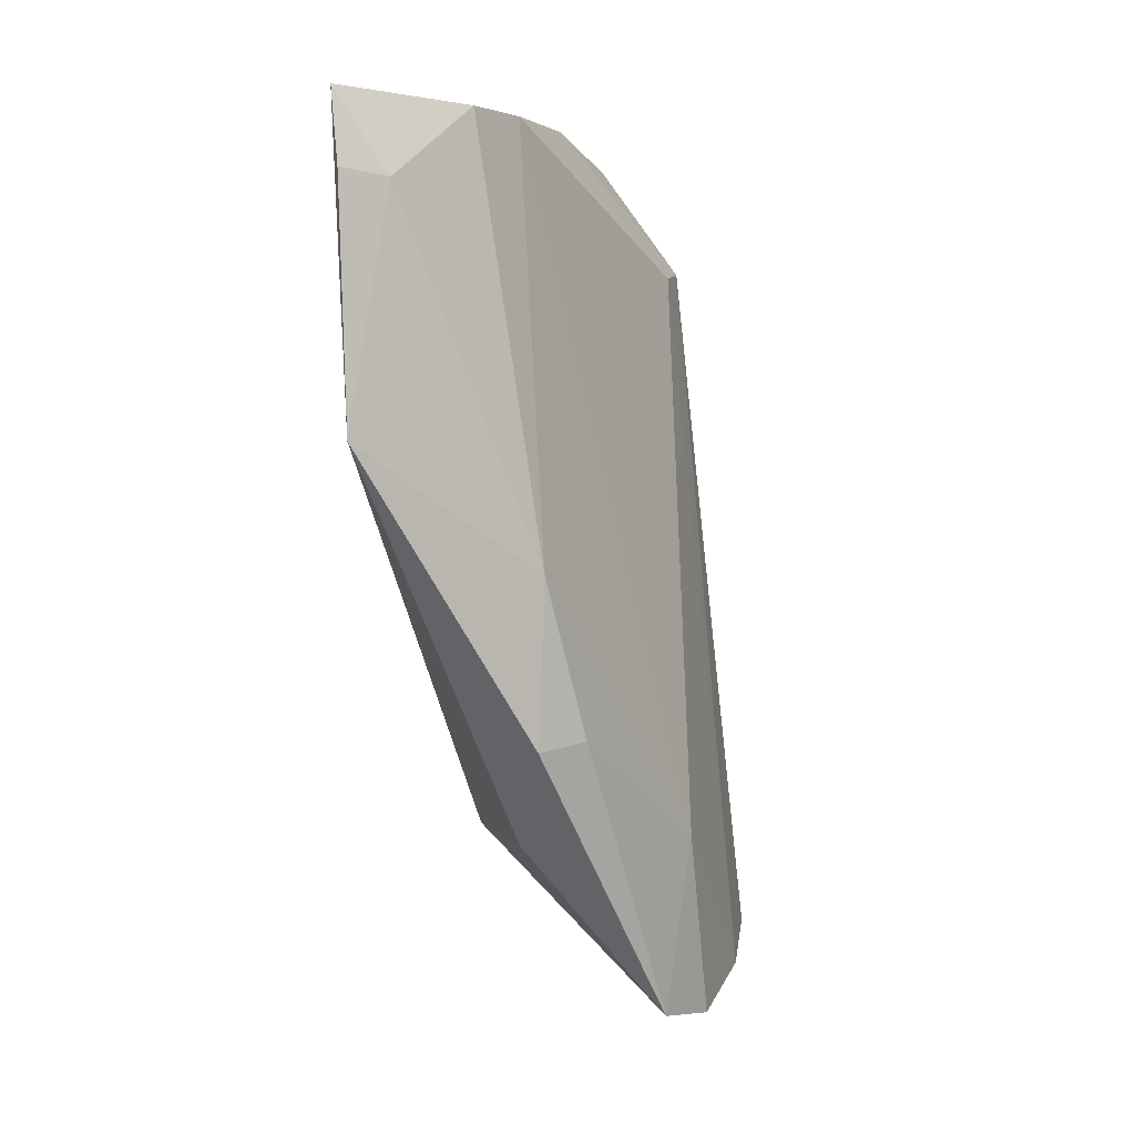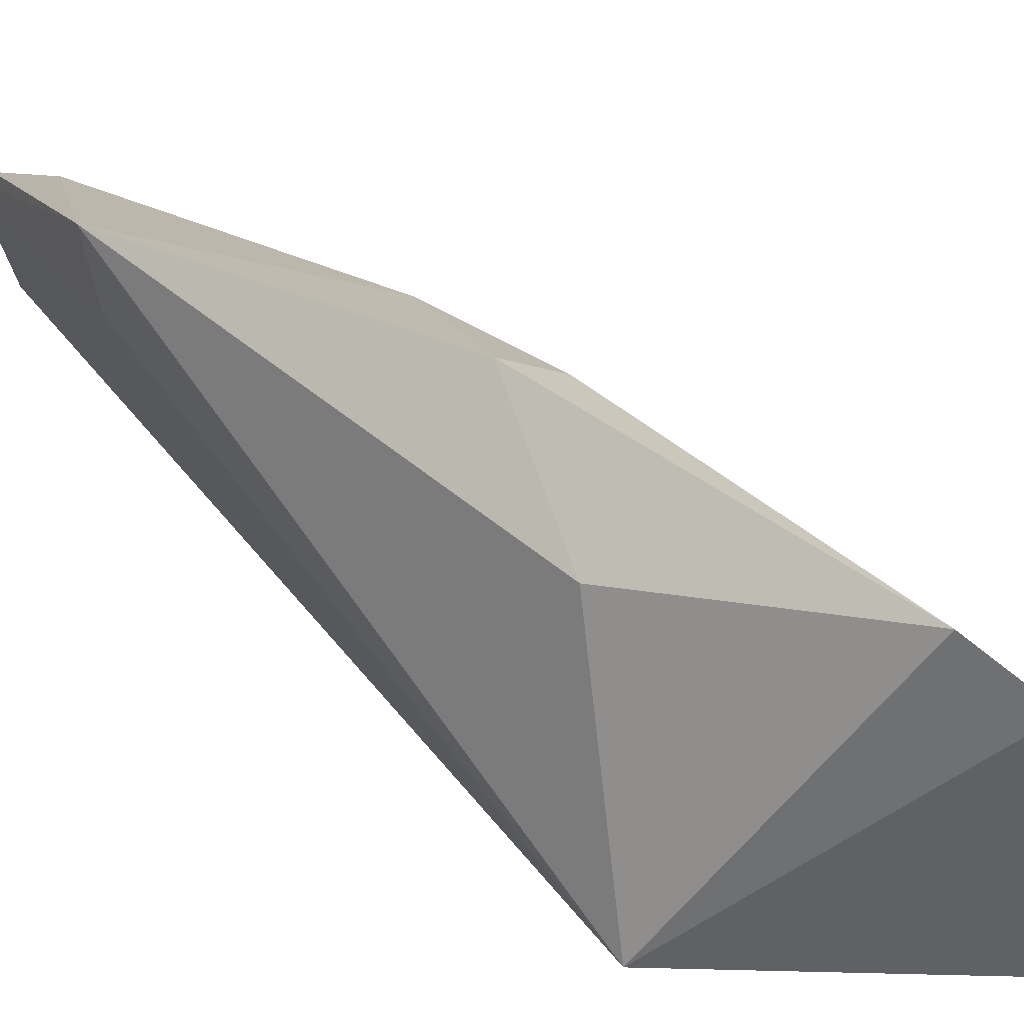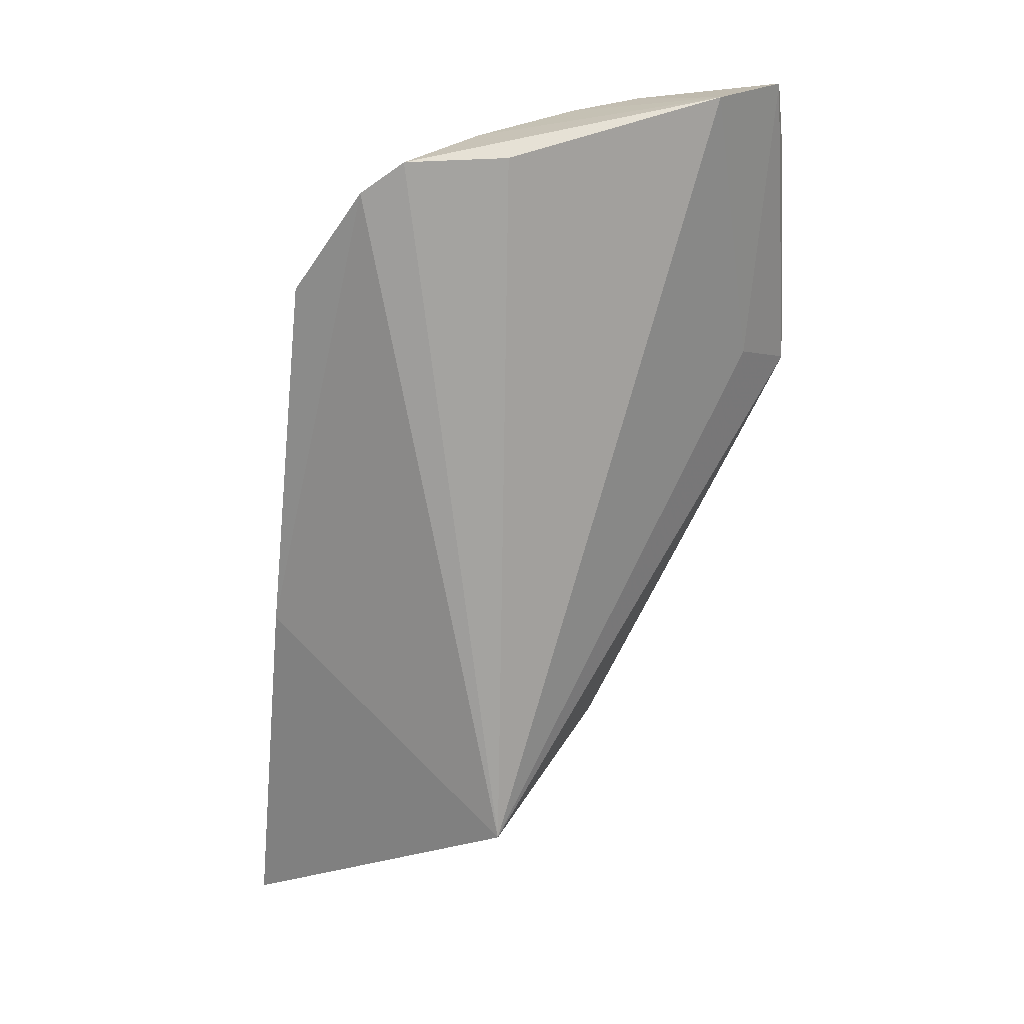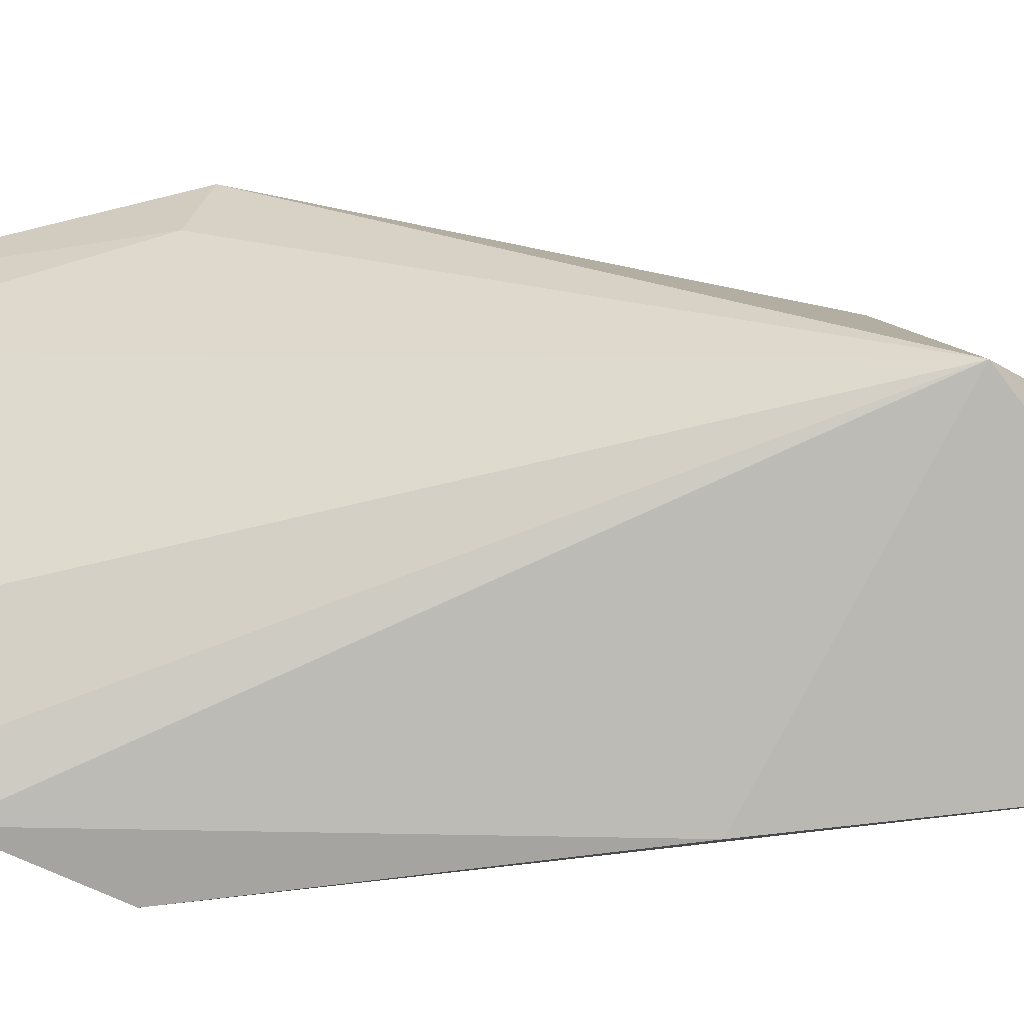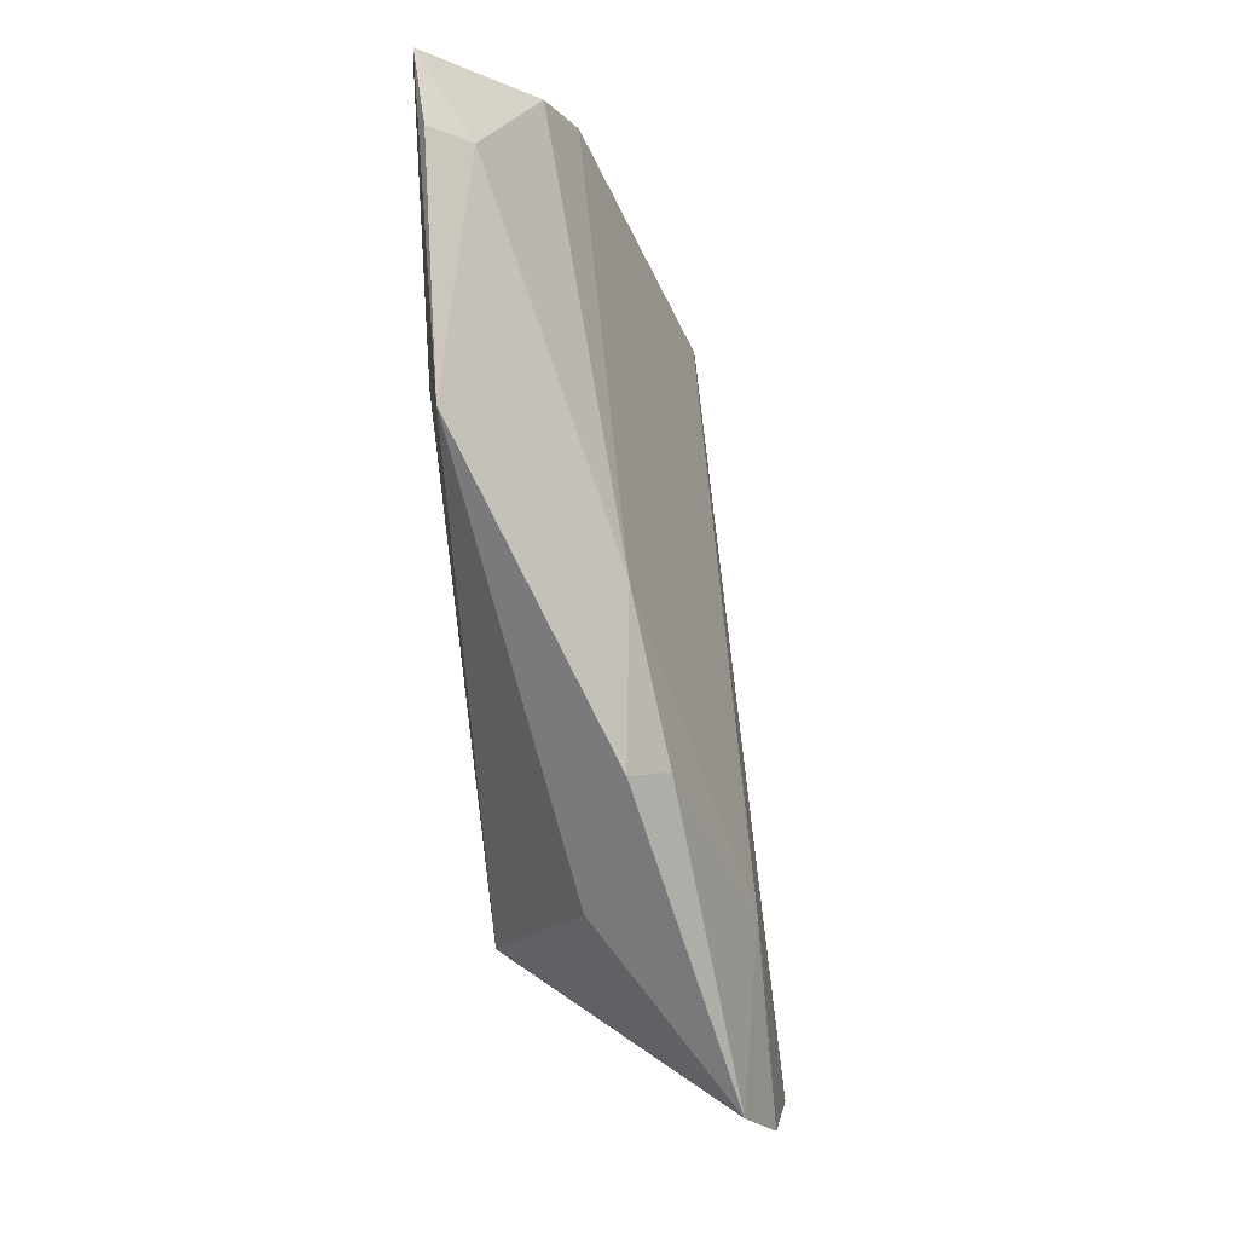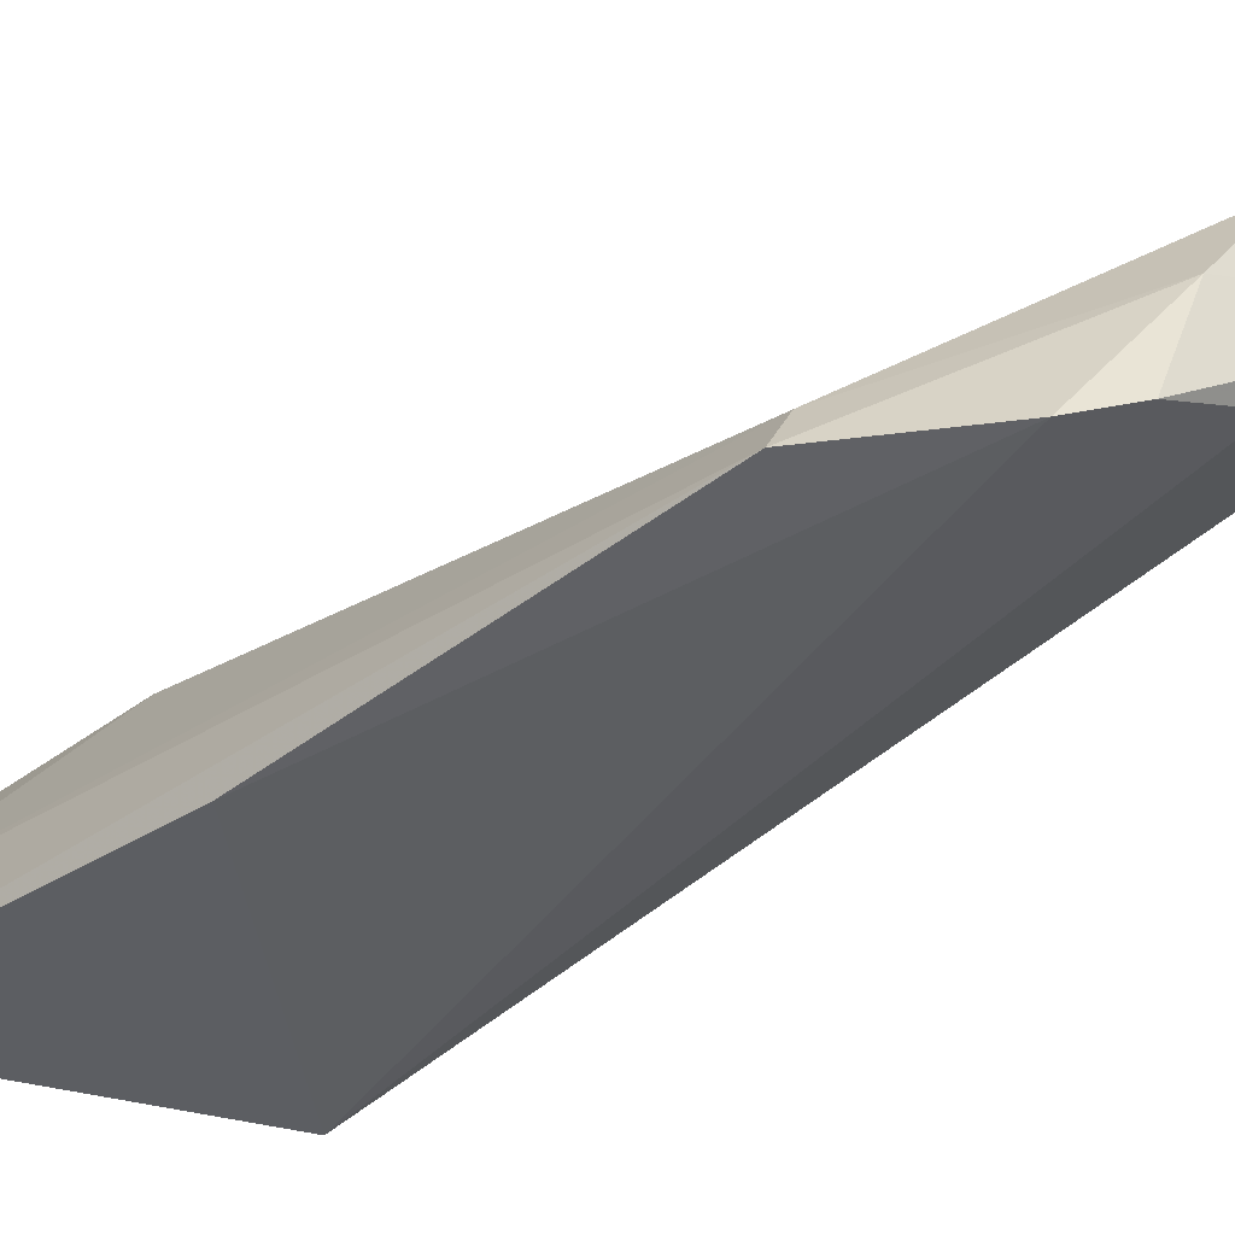
<metadata>
{"format":"obj","ext":"obj","renderer":"f3d","projection":"perspective","resolution":1024,"background":"white","views":[{"elev":11.1,"azim":166.1,"up":"+Z"},{"elev":23.7,"azim":157.5,"up":"+Y"},{"elev":21.5,"azim":24.5,"up":"+Z"},{"elev":-79.4,"azim":102.9,"up":"+Y"},{"elev":-2.8,"azim":155.7,"up":"+Z"},{"elev":-41.4,"azim":-42.6,"up":"+Y"}]}
</metadata>
<code>
v 0.01881 0.1163 0.06875
v 0.01684 0.1109 0.0686
v 0.007414 0.09896 0.0214
v -0.004417 0.1115 0.01194
v -0.005912 0.09834 0.05721
v 0.01881 0.12 0.05003
v 0.00341 0.1051 0.06624
v 0.001379 0.0991 0.06552
v -0.0109 0.0989 0.01296
v 0.007964 0.1132 0.0244
v 0.007557 0.1181 0.04178
v 0.01754 0.1155 0.05146
v 0.01048 0.1136 0.06767
v -0.001073 0.09814 0.06364
v 0.006778 0.1021 0.06567
v -0.008425 0.1051 0.01244
v -0.0007925 0.1147 0.01334
v 0.01586 0.1175 0.06385
v -0.003228 0.1116 0.02382
v 0.007272 0.1108 0.06711
v -0.008029 0.09762 0.0349
v 0.008201 0.1191 0.03181
v 0.01874 0.1179 0.06442
v -0.004626 0.1008 0.05714
v 0.005057 0.1179 0.03198
f 8 2 7
f 9 4 3
f 10 6 3
f 12 6 1
f 12 1 2
f 12 2 3
f 12 3 6
f 13 2 1
f 14 3 8
f 14 8 7
f 14 7 5
f 15 8 3
f 15 3 2
f 15 2 8
f 16 9 5
f 16 4 9
f 17 10 3
f 17 3 4
f 18 6 11
f 18 13 1
f 18 11 13
f 19 4 16
f 19 17 4
f 20 7 2
f 20 2 13
f 20 13 11
f 20 11 19
f 21 9 3
f 21 3 14
f 21 14 5
f 21 5 9
f 22 6 10
f 22 10 17
f 22 11 6
f 23 18 1
f 23 1 6
f 23 6 18
f 24 19 16
f 24 16 5
f 24 20 19
f 24 5 7
f 24 7 20
f 25 19 11
f 25 17 19
f 25 22 17
f 25 11 22

</code>
